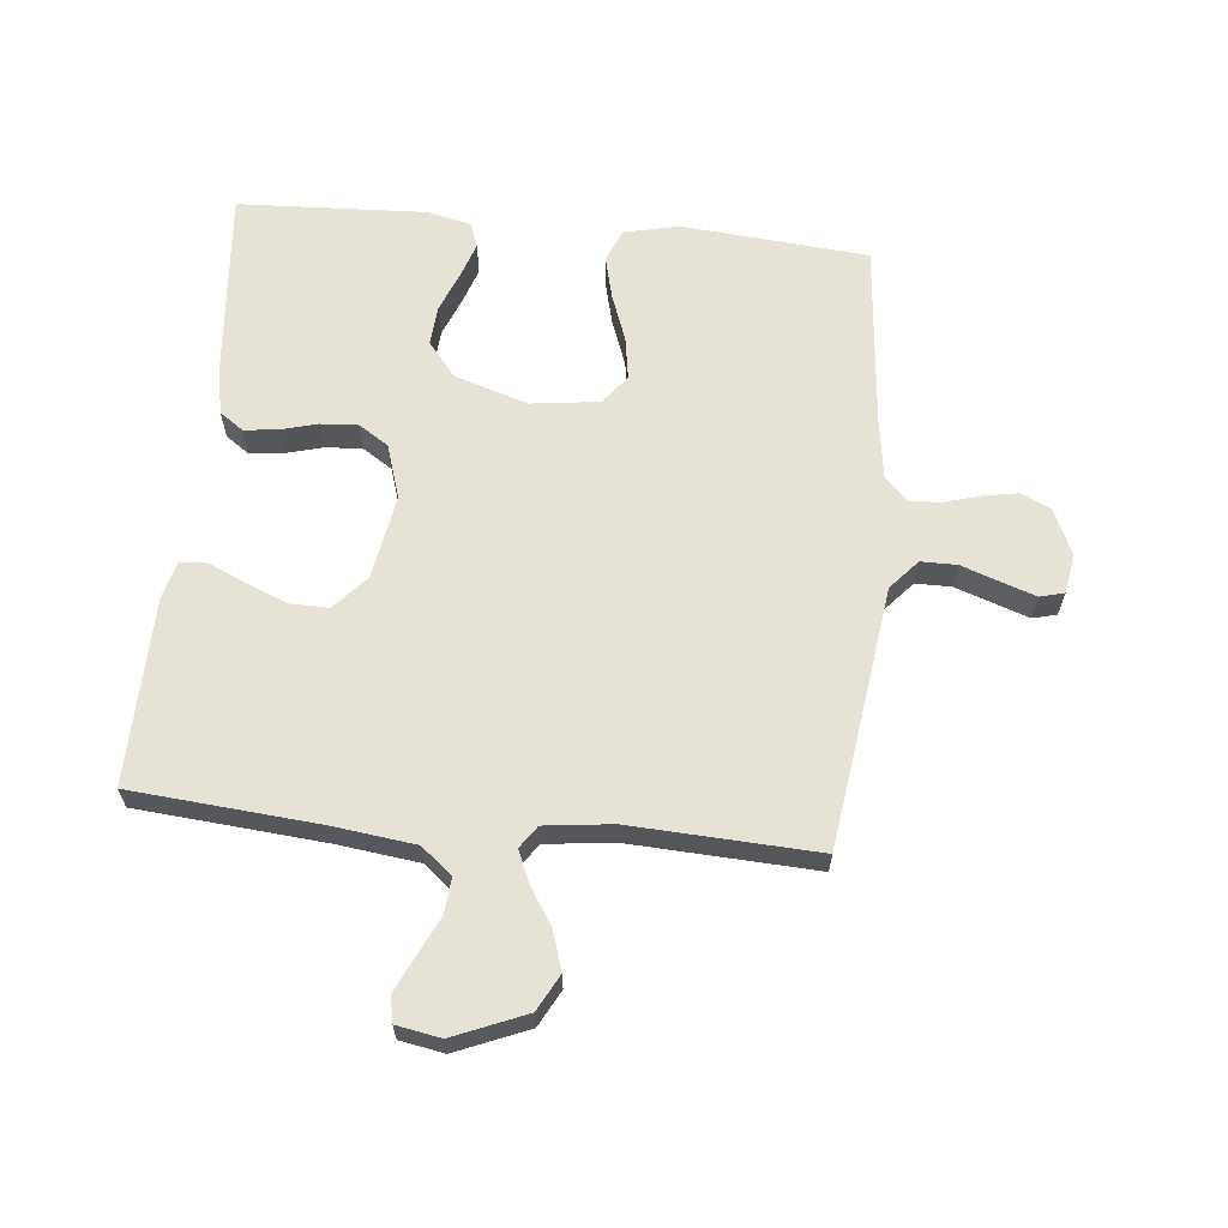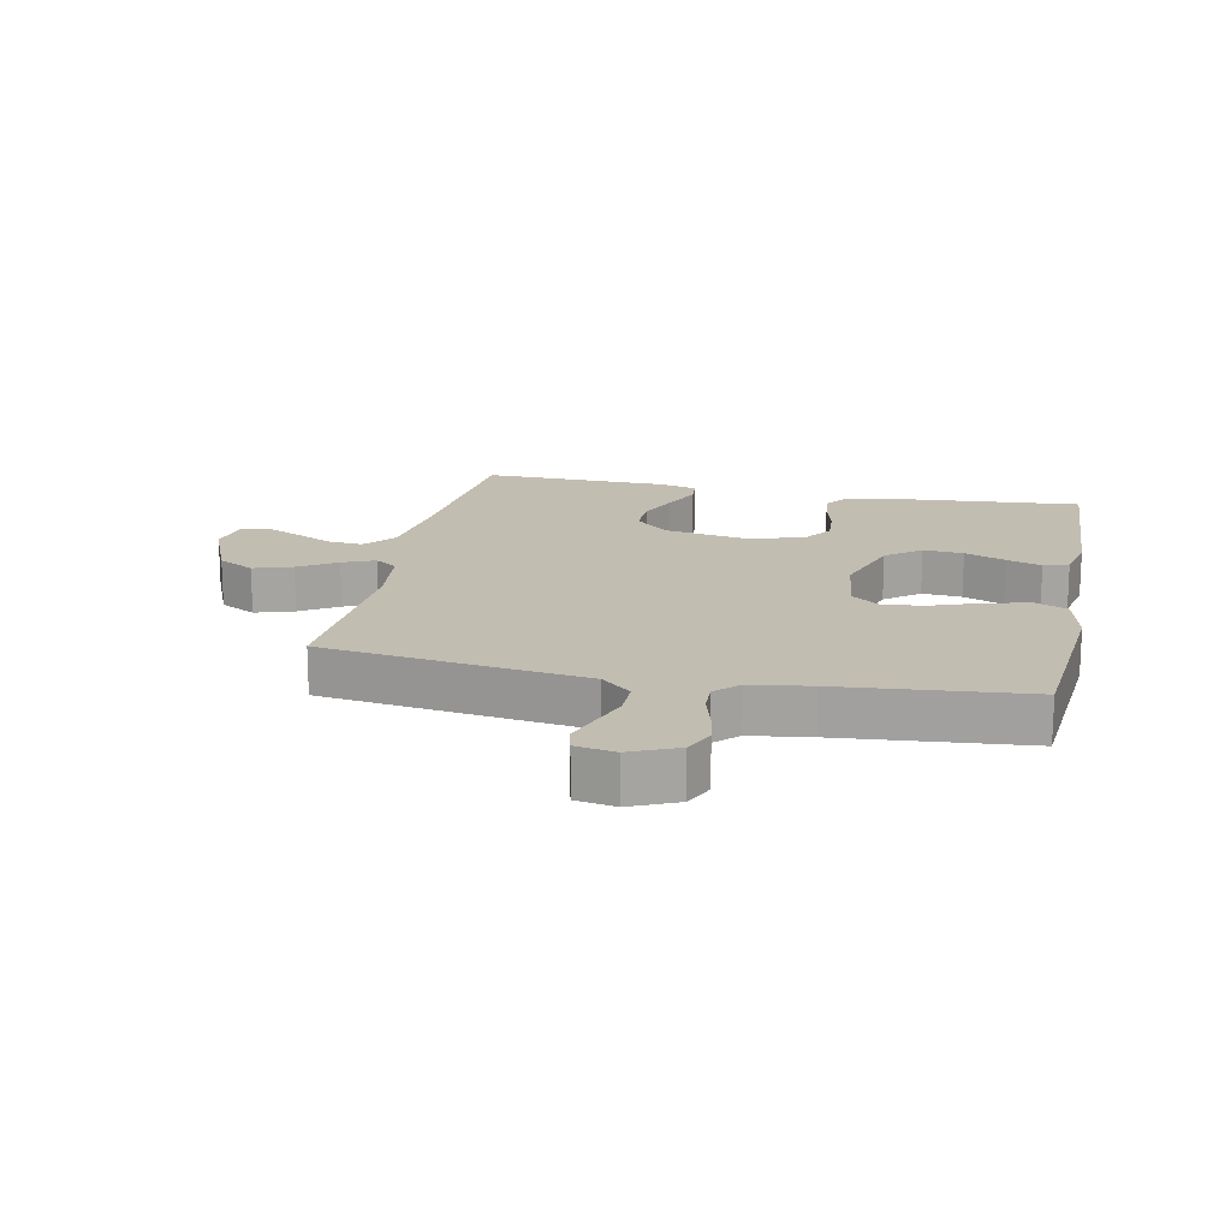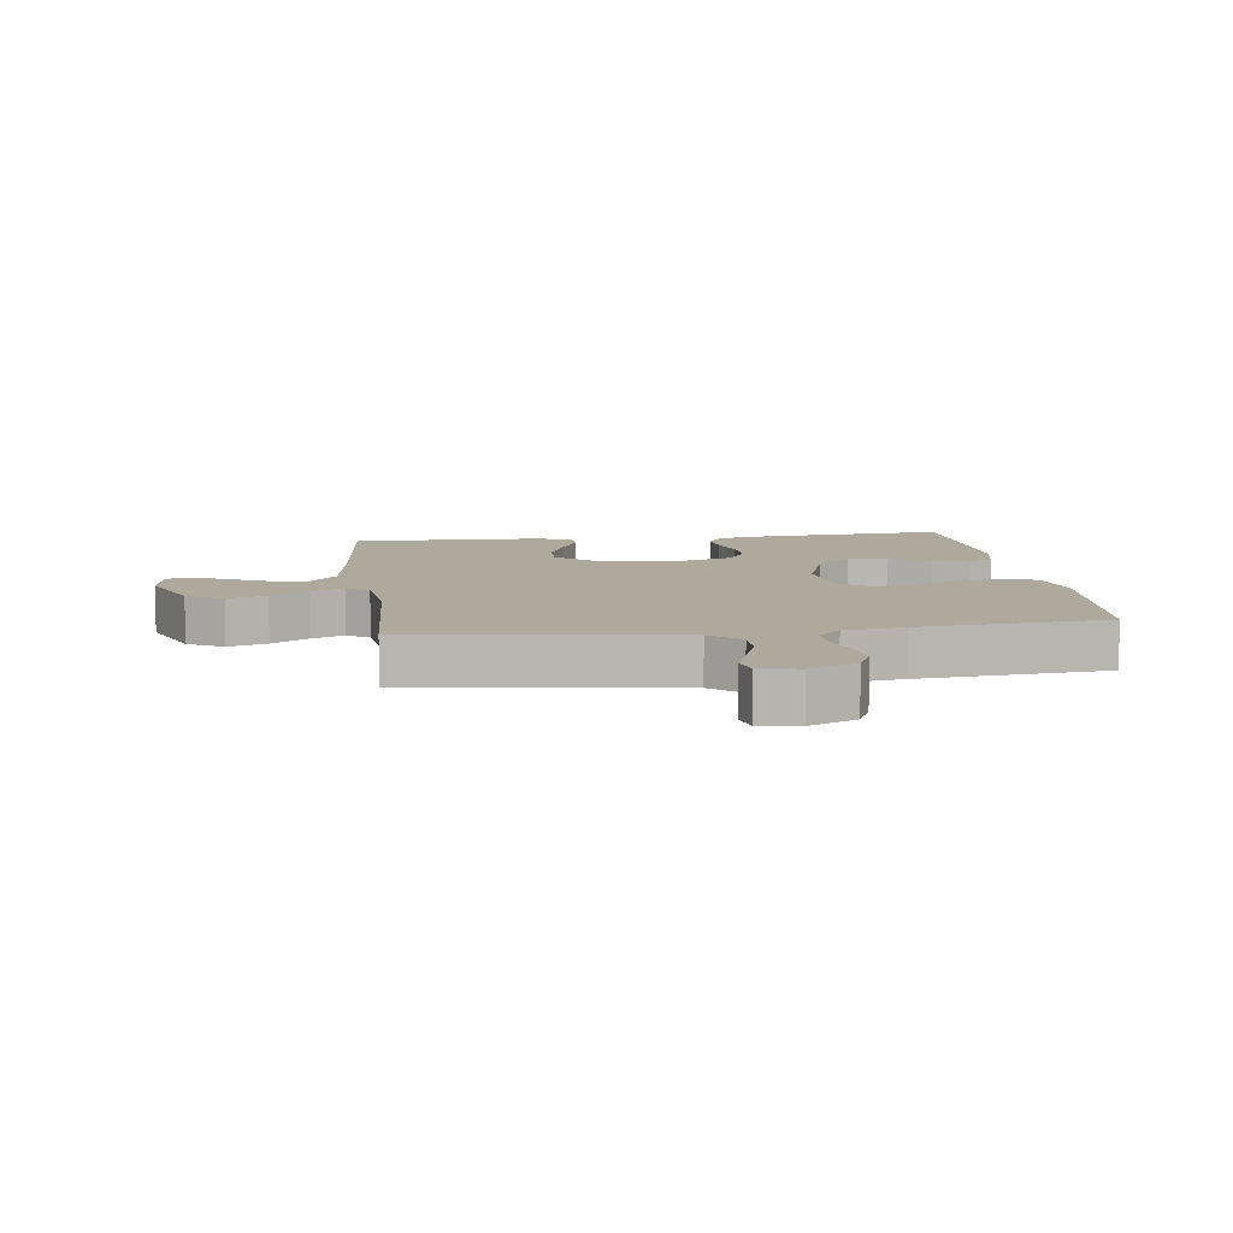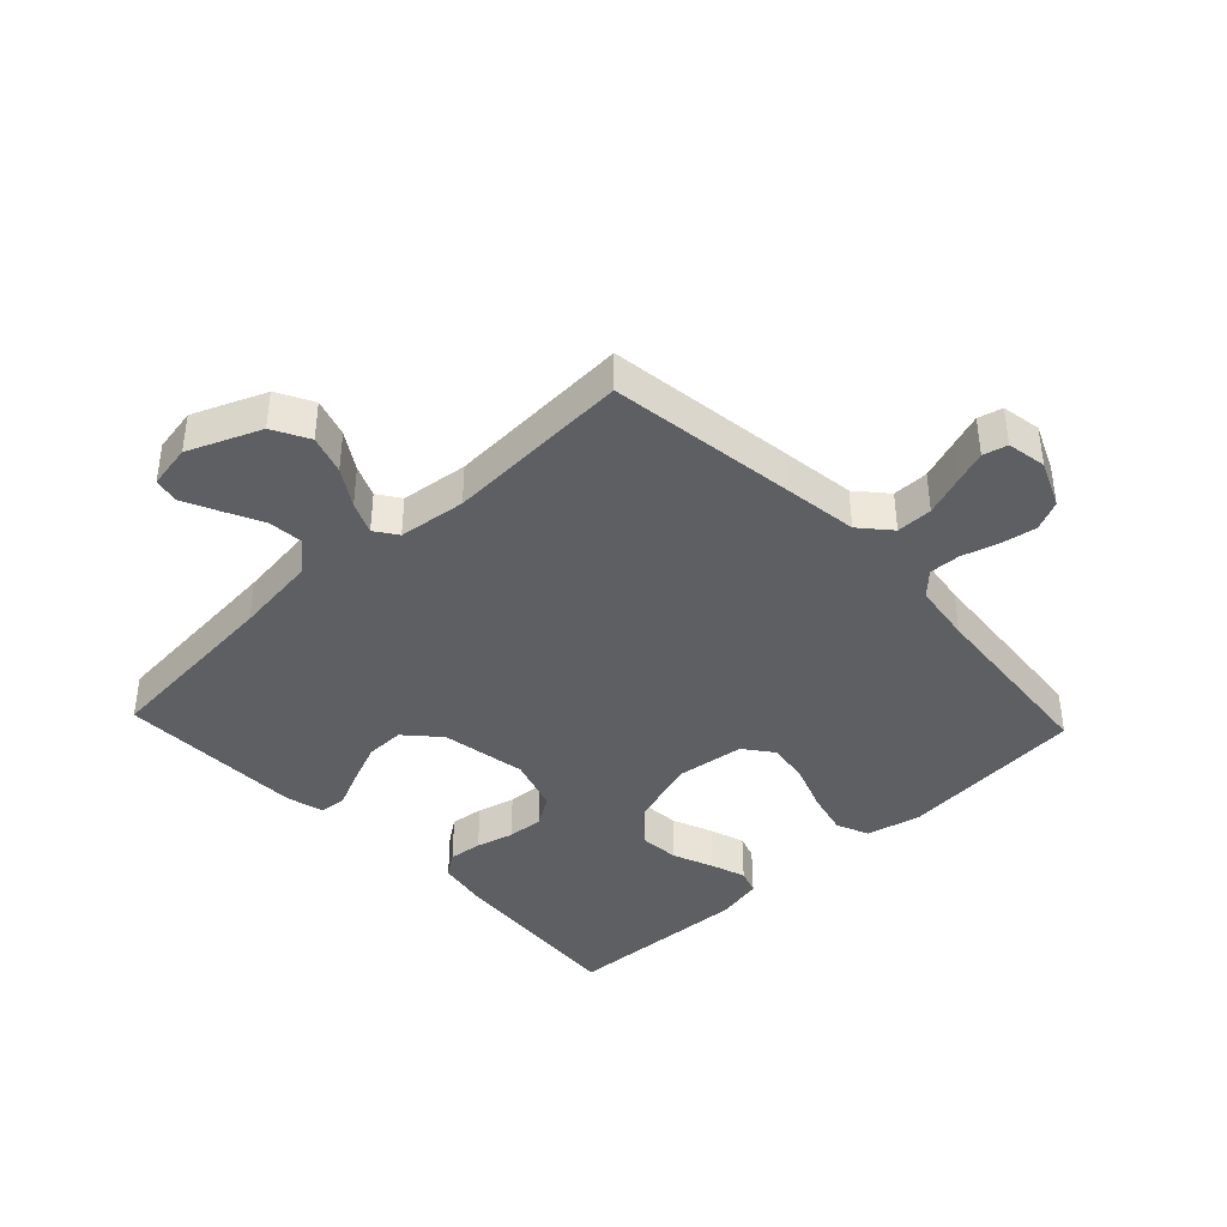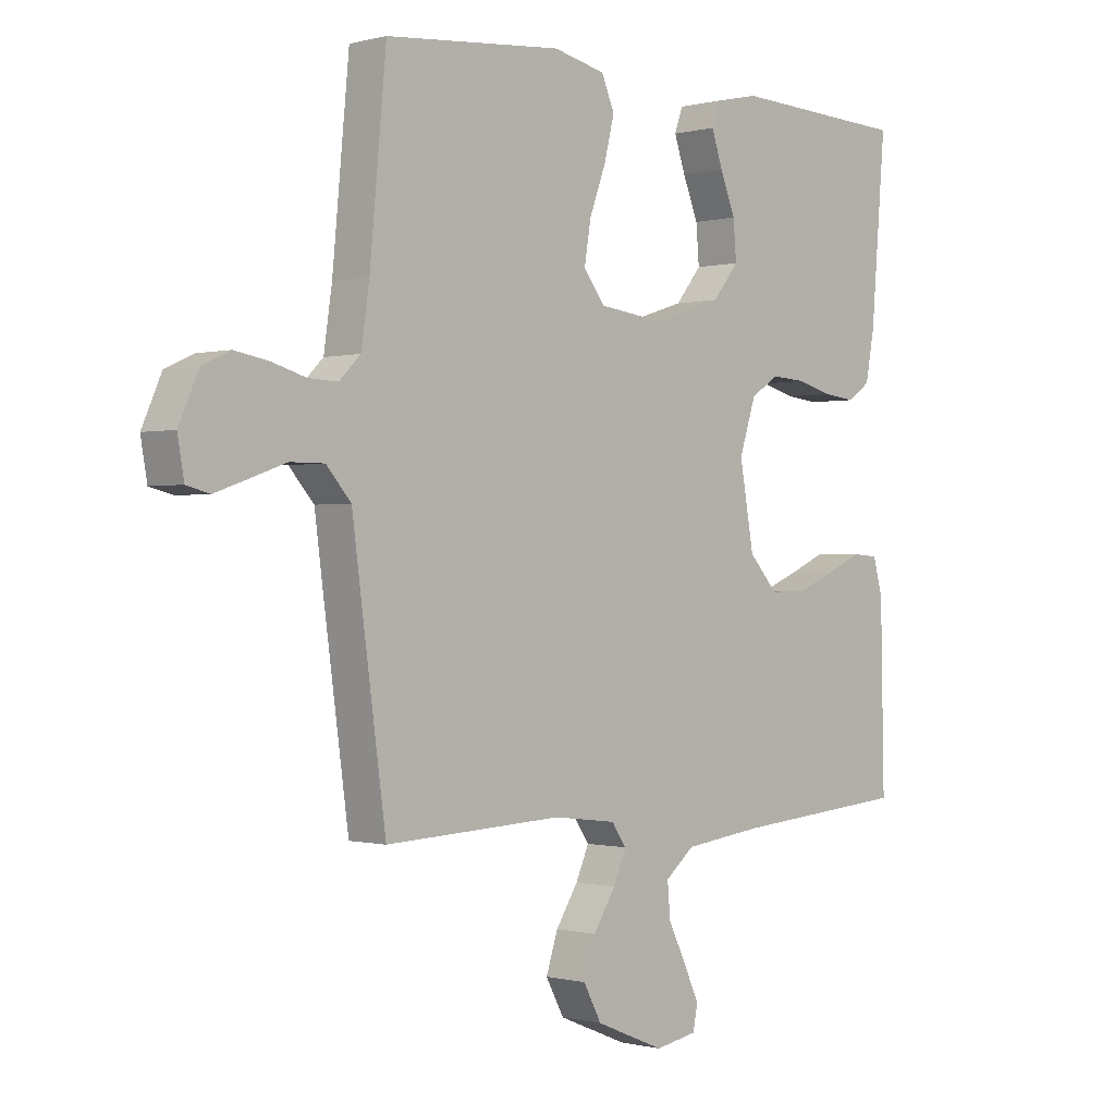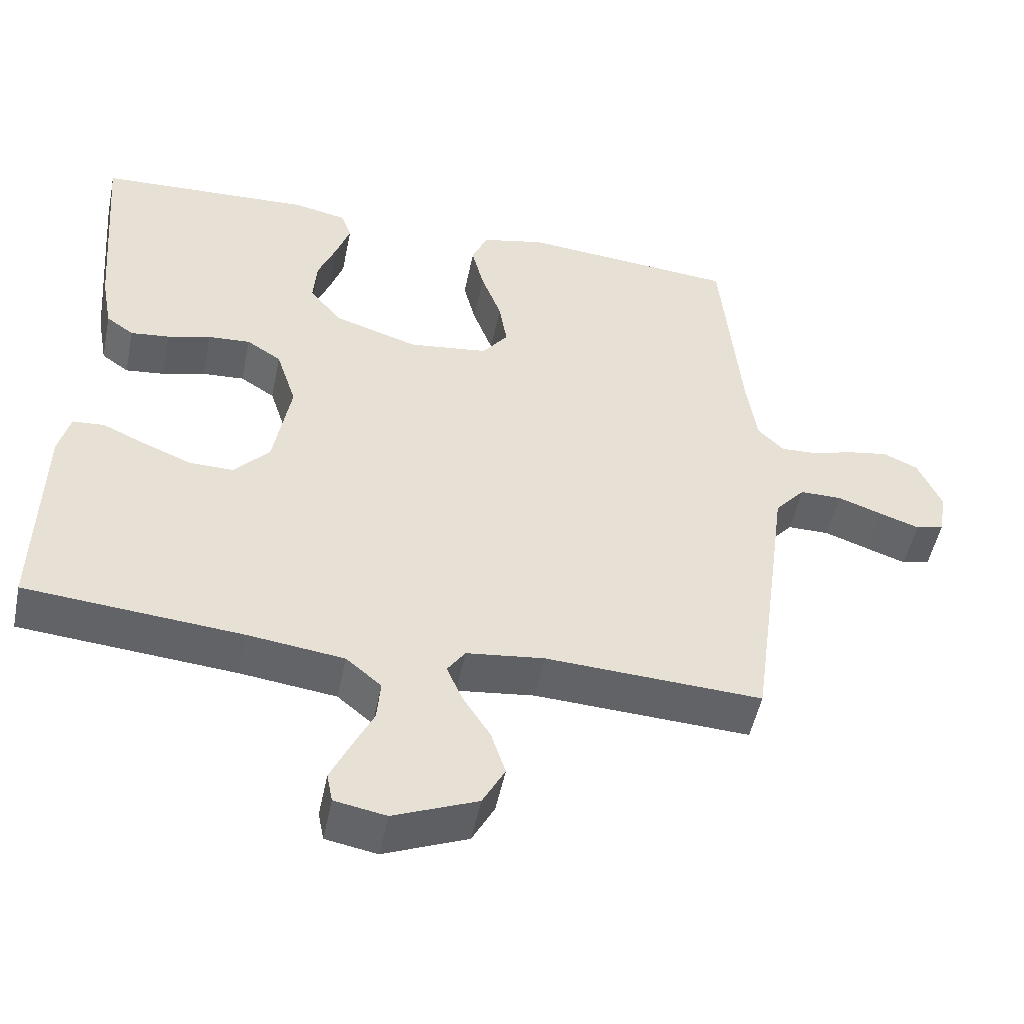
<metadata>
{"format":"obj","ext":"obj","renderer":"f3d","projection":"perspective","resolution":1024,"background":"white","views":[{"elev":63.4,"azim":-174.4,"up":"+Y"},{"elev":16.9,"azim":-78.2,"up":"+Y"},{"elev":8.8,"azim":-97.4,"up":"+Y"},{"elev":-40.3,"azim":-136.6,"up":"+Y"},{"elev":-0.4,"azim":-45.6,"up":"+Z"},{"elev":-50.6,"azim":168.5,"up":"+Z"}]}
</metadata>
<code>
v 0.5 0.07 -0.5
v 0.2 0.07 -0.526
v 0.067 0.07 -0.543
v 0.018 0.07 -0.584
v 0.023 0.07 -0.641
v 0.053 0.07 -0.703
v 0.079 0.07 -0.759
v 0.071 0.07 -0.8
v 0 0.07 -0.813
v -0.116 0.07 -0.765
v -0.147 0.07 -0.707
v -0.127 0.07 -0.645
v -0.089 0.07 -0.585
v -0.067 0.07 -0.534
v -0.092 0.07 -0.498
v -0.2 0.07 -0.485
v -0.5 0.07 -0.5
v -0.541 0.07 -0.2
v -0.557 0.07 -0.08
v -0.599 0.07 -0.032
v -0.657 0.07 -0.032
v -0.719 0.07 -0.054
v -0.774 0.07 -0.073
v -0.813 0.07 -0.063
v -0.824 0.07 0
v -0.791 0.07 0.075
v -0.743 0.07 0.097
v -0.686 0.07 0.087
v -0.628 0.07 0.07
v -0.578 0.07 0.068
v -0.542 0.07 0.104
v -0.528 0.07 0.2
v -0.5 0.07 0.5
v -0.2 0.07 0.526
v -0.112 0.07 0.506
v -0.09 0.07 0.454
v -0.107 0.07 0.385
v -0.135 0.07 0.309
v -0.146 0.07 0.241
v -0.11 0.07 0.194
v 0 0.07 0.18
v 0.118 0.07 0.218
v 0.162 0.07 0.273
v 0.157 0.07 0.337
v 0.131 0.07 0.402
v 0.112 0.07 0.458
v 0.126 0.07 0.498
v 0.2 0.07 0.514
v 0.5 0.07 0.5
v 0.475 0.07 0.2
v 0.46 0.07 0.119
v 0.422 0.07 0.092
v 0.368 0.07 0.098
v 0.308 0.07 0.114
v 0.249 0.07 0.118
v 0.201 0.07 0.087
v 0.173 0.07 0
v 0.197 0.07 -0.137
v 0.246 0.07 -0.191
v 0.308 0.07 -0.19
v 0.374 0.07 -0.163
v 0.434 0.07 -0.136
v 0.478 0.07 -0.139
v 0.494 0.07 -0.2
v 0.5 0 -0.5
v 0.2 0 -0.526
v 0.067 0 -0.543
v 0.018 0 -0.584
v 0.023 0 -0.641
v 0.053 0 -0.703
v 0.079 0 -0.759
v 0.071 0 -0.8
v 0 0 -0.813
v -0.116 0 -0.765
v -0.147 0 -0.707
v -0.127 0 -0.645
v -0.089 0 -0.585
v -0.067 0 -0.534
v -0.092 0 -0.498
v -0.2 0 -0.485
v -0.5 0 -0.5
v -0.541 0 -0.2
v -0.557 0 -0.08
v -0.599 0 -0.032
v -0.657 0 -0.032
v -0.719 0 -0.054
v -0.774 0 -0.073
v -0.813 0 -0.063
v -0.824 0 0
v -0.791 0 0.075
v -0.743 0 0.097
v -0.686 0 0.087
v -0.628 0 0.07
v -0.578 0 0.068
v -0.542 0 0.104
v -0.528 0 0.2
v -0.5 0 0.5
v -0.2 0 0.526
v -0.112 0 0.506
v -0.09 0 0.454
v -0.107 0 0.385
v -0.135 0 0.309
v -0.146 0 0.241
v -0.11 0 0.194
v 0 0 0.18
v 0.118 0 0.218
v 0.162 0 0.273
v 0.157 0 0.337
v 0.131 0 0.402
v 0.112 0 0.458
v 0.126 0 0.498
v 0.2 0 0.514
v 0.5 0 0.5
v 0.475 0 0.2
v 0.46 0 0.119
v 0.422 0 0.092
v 0.368 0 0.098
v 0.308 0 0.114
v 0.249 0 0.118
v 0.201 0 0.087
v 0.173 0 0
v 0.197 0 -0.137
v 0.246 0 -0.191
v 0.308 0 -0.19
v 0.374 0 -0.163
v 0.434 0 -0.136
v 0.478 0 -0.139
v 0.494 0 -0.2
f 64 1 2
f 63 64 2
f 62 63 2
f 61 62 2
f 60 61 2 3
f 59 60 3 4
f 58 59 4
f 57 58 4
f 52 53 54
f 51 52 54
f 50 51 54
f 49 50 54
f 48 49 54
f 47 48 54
f 46 47 54
f 45 46 54
f 44 45 54
f 43 44 54 55
f 42 43 55 56
f 36 37 38
f 35 36 38
f 34 35 38
f 33 34 38
f 32 33 38
f 31 32 38 39
f 30 31 39 40
f 27 28 29
f 26 27 29
f 25 26 29
f 24 25 29
f 23 24 29
f 22 23 29
f 21 22 29
f 20 21 29 30
f 30 40 41
f 20 30 41
f 19 20 41
f 42 56 57
f 41 42 57
f 19 41 57
f 18 19 57
f 17 18 57
f 16 17 57
f 11 12 13
f 10 11 13
f 9 10 13
f 8 9 13
f 7 8 13
f 6 7 13
f 5 6 13
f 15 16 57
f 14 15 57 4
f 4 5 13 14
f 66 65 128
f 66 128 127
f 66 127 126
f 66 126 125
f 67 66 125 124
f 68 67 124 123
f 68 123 122
f 68 122 121
f 118 117 116
f 118 116 115
f 118 115 114
f 118 114 113
f 118 113 112
f 118 112 111
f 118 111 110
f 118 110 109
f 118 109 108
f 119 118 108 107
f 120 119 107 106
f 102 101 100
f 102 100 99
f 102 99 98
f 102 98 97
f 102 97 96
f 103 102 96 95
f 104 103 95 94
f 93 92 91
f 93 91 90
f 93 90 89
f 93 89 88
f 93 88 87
f 93 87 86
f 93 86 85
f 94 93 85 84
f 105 104 94
f 105 94 84
f 105 84 83
f 121 120 106
f 121 106 105
f 121 105 83
f 121 83 82
f 121 82 81
f 121 81 80
f 77 76 75
f 77 75 74
f 77 74 73
f 77 73 72
f 77 72 71
f 77 71 70
f 77 70 69
f 121 80 79
f 68 121 79 78
f 78 77 69 68
f 1 65 66 2
f 2 66 67 3
f 3 67 68 4
f 4 68 69 5
f 5 69 70 6
f 6 70 71 7
f 7 71 72 8
f 8 72 73 9
f 9 73 74 10
f 10 74 75 11
f 11 75 76 12
f 12 76 77 13
f 13 77 78 14
f 14 78 79 15
f 15 79 80 16
f 16 80 81 17
f 17 81 82 18
f 18 82 83 19
f 19 83 84 20
f 20 84 85 21
f 21 85 86 22
f 22 86 87 23
f 23 87 88 24
f 24 88 89 25
f 25 89 90 26
f 26 90 91 27
f 27 91 92 28
f 28 92 93 29
f 29 93 94 30
f 30 94 95 31
f 31 95 96 32
f 32 96 97 33
f 33 97 98 34
f 34 98 99 35
f 35 99 100 36
f 36 100 101 37
f 37 101 102 38
f 38 102 103 39
f 39 103 104 40
f 40 104 105 41
f 41 105 106 42
f 42 106 107 43
f 43 107 108 44
f 44 108 109 45
f 45 109 110 46
f 46 110 111 47
f 47 111 112 48
f 48 112 113 49
f 49 113 114 50
f 50 114 115 51
f 51 115 116 52
f 52 116 117 53
f 53 117 118 54
f 54 118 119 55
f 55 119 120 56
f 56 120 121 57
f 57 121 122 58
f 58 122 123 59
f 59 123 124 60
f 60 124 125 61
f 61 125 126 62
f 62 126 127 63
f 63 127 128 64
f 64 128 65 1

</code>
